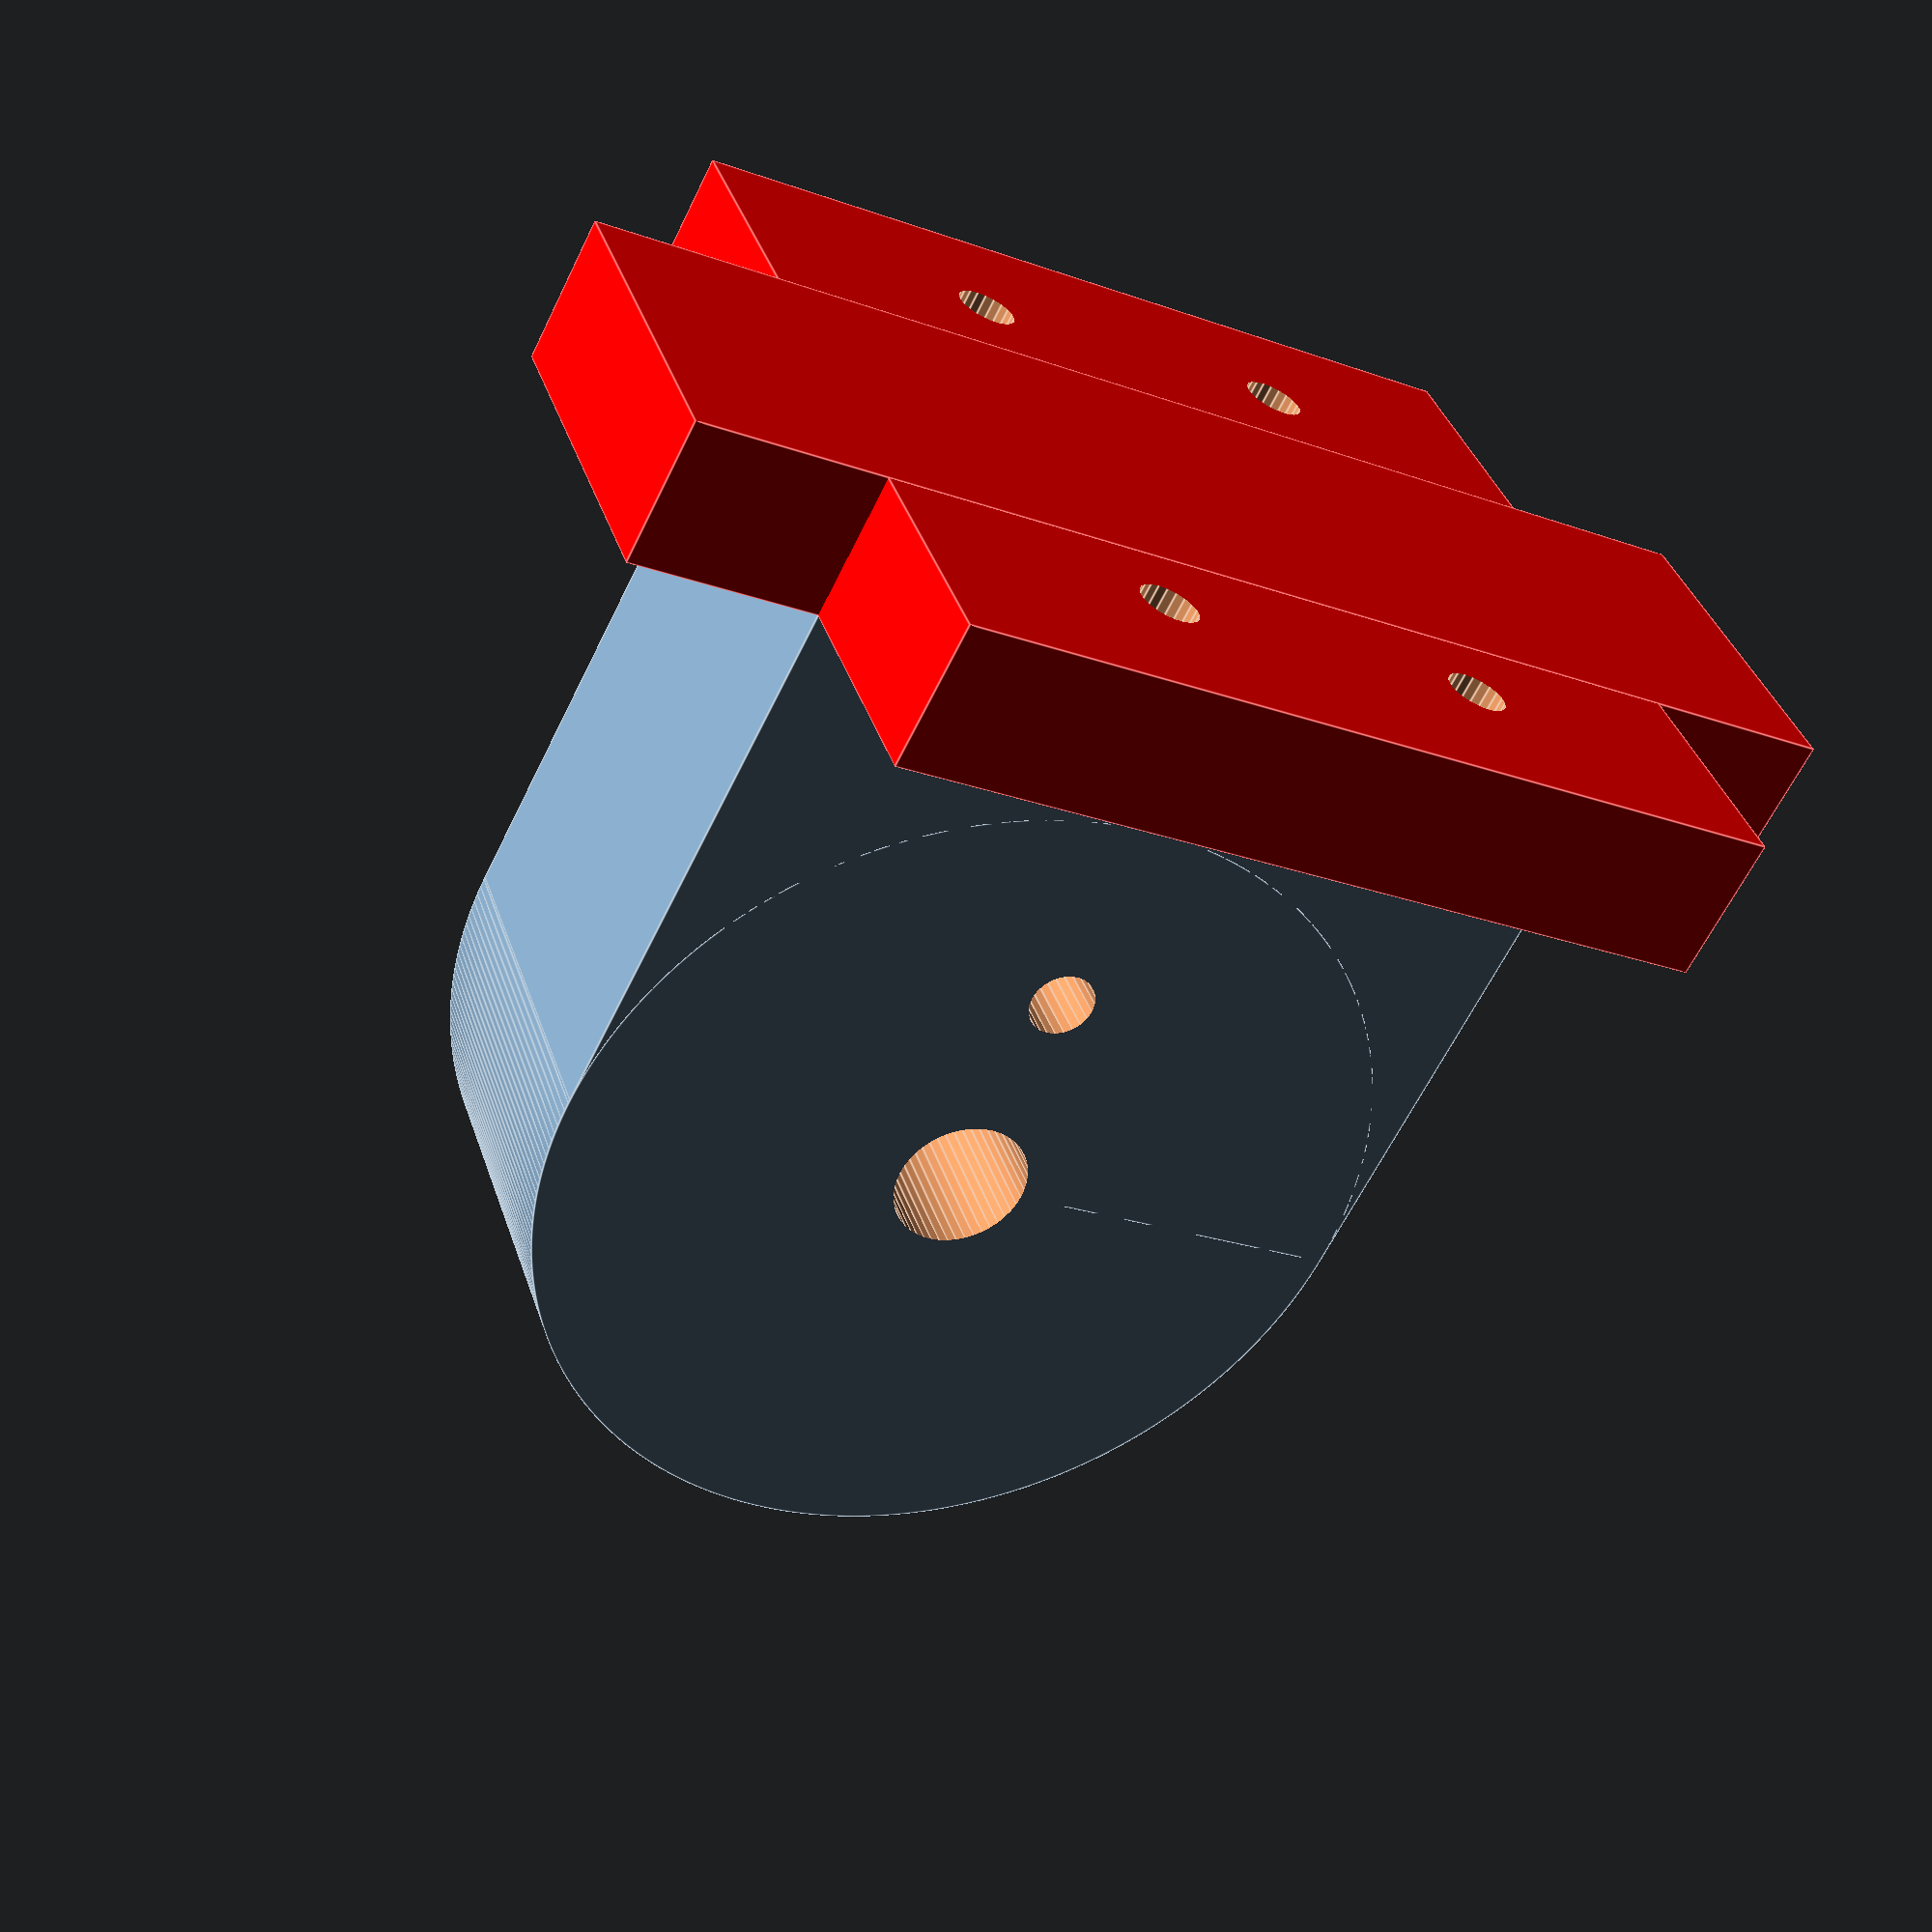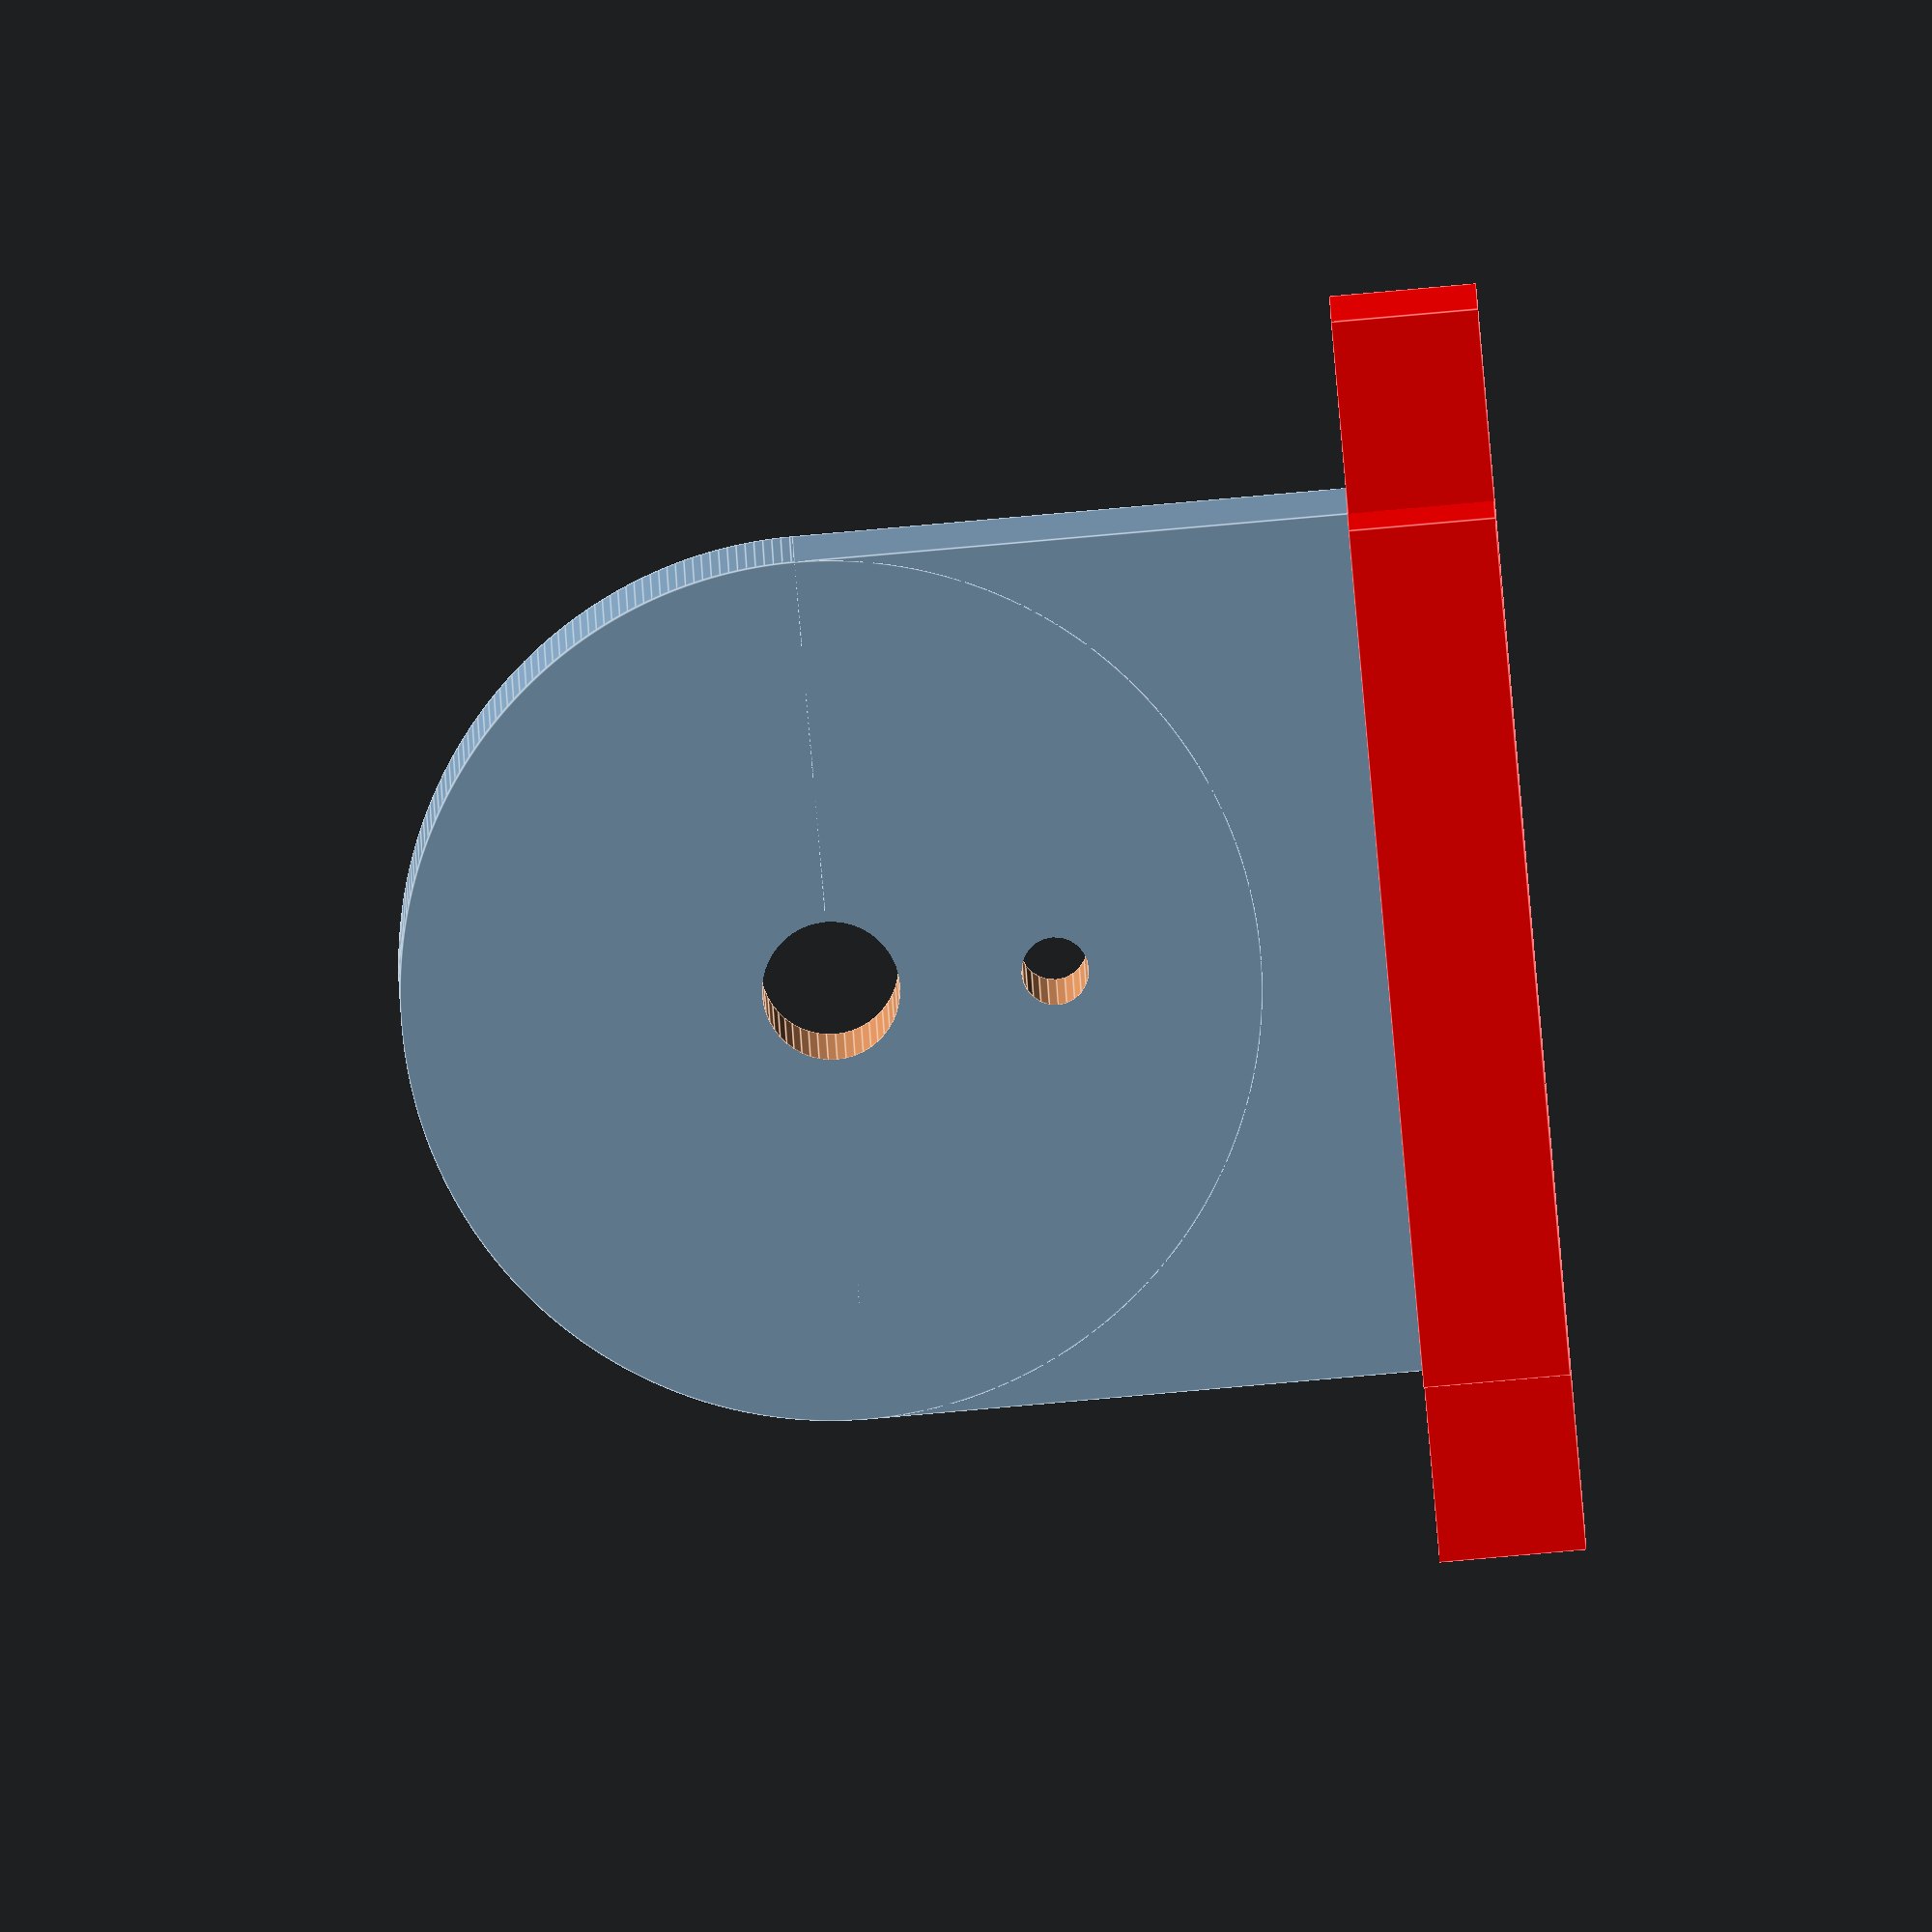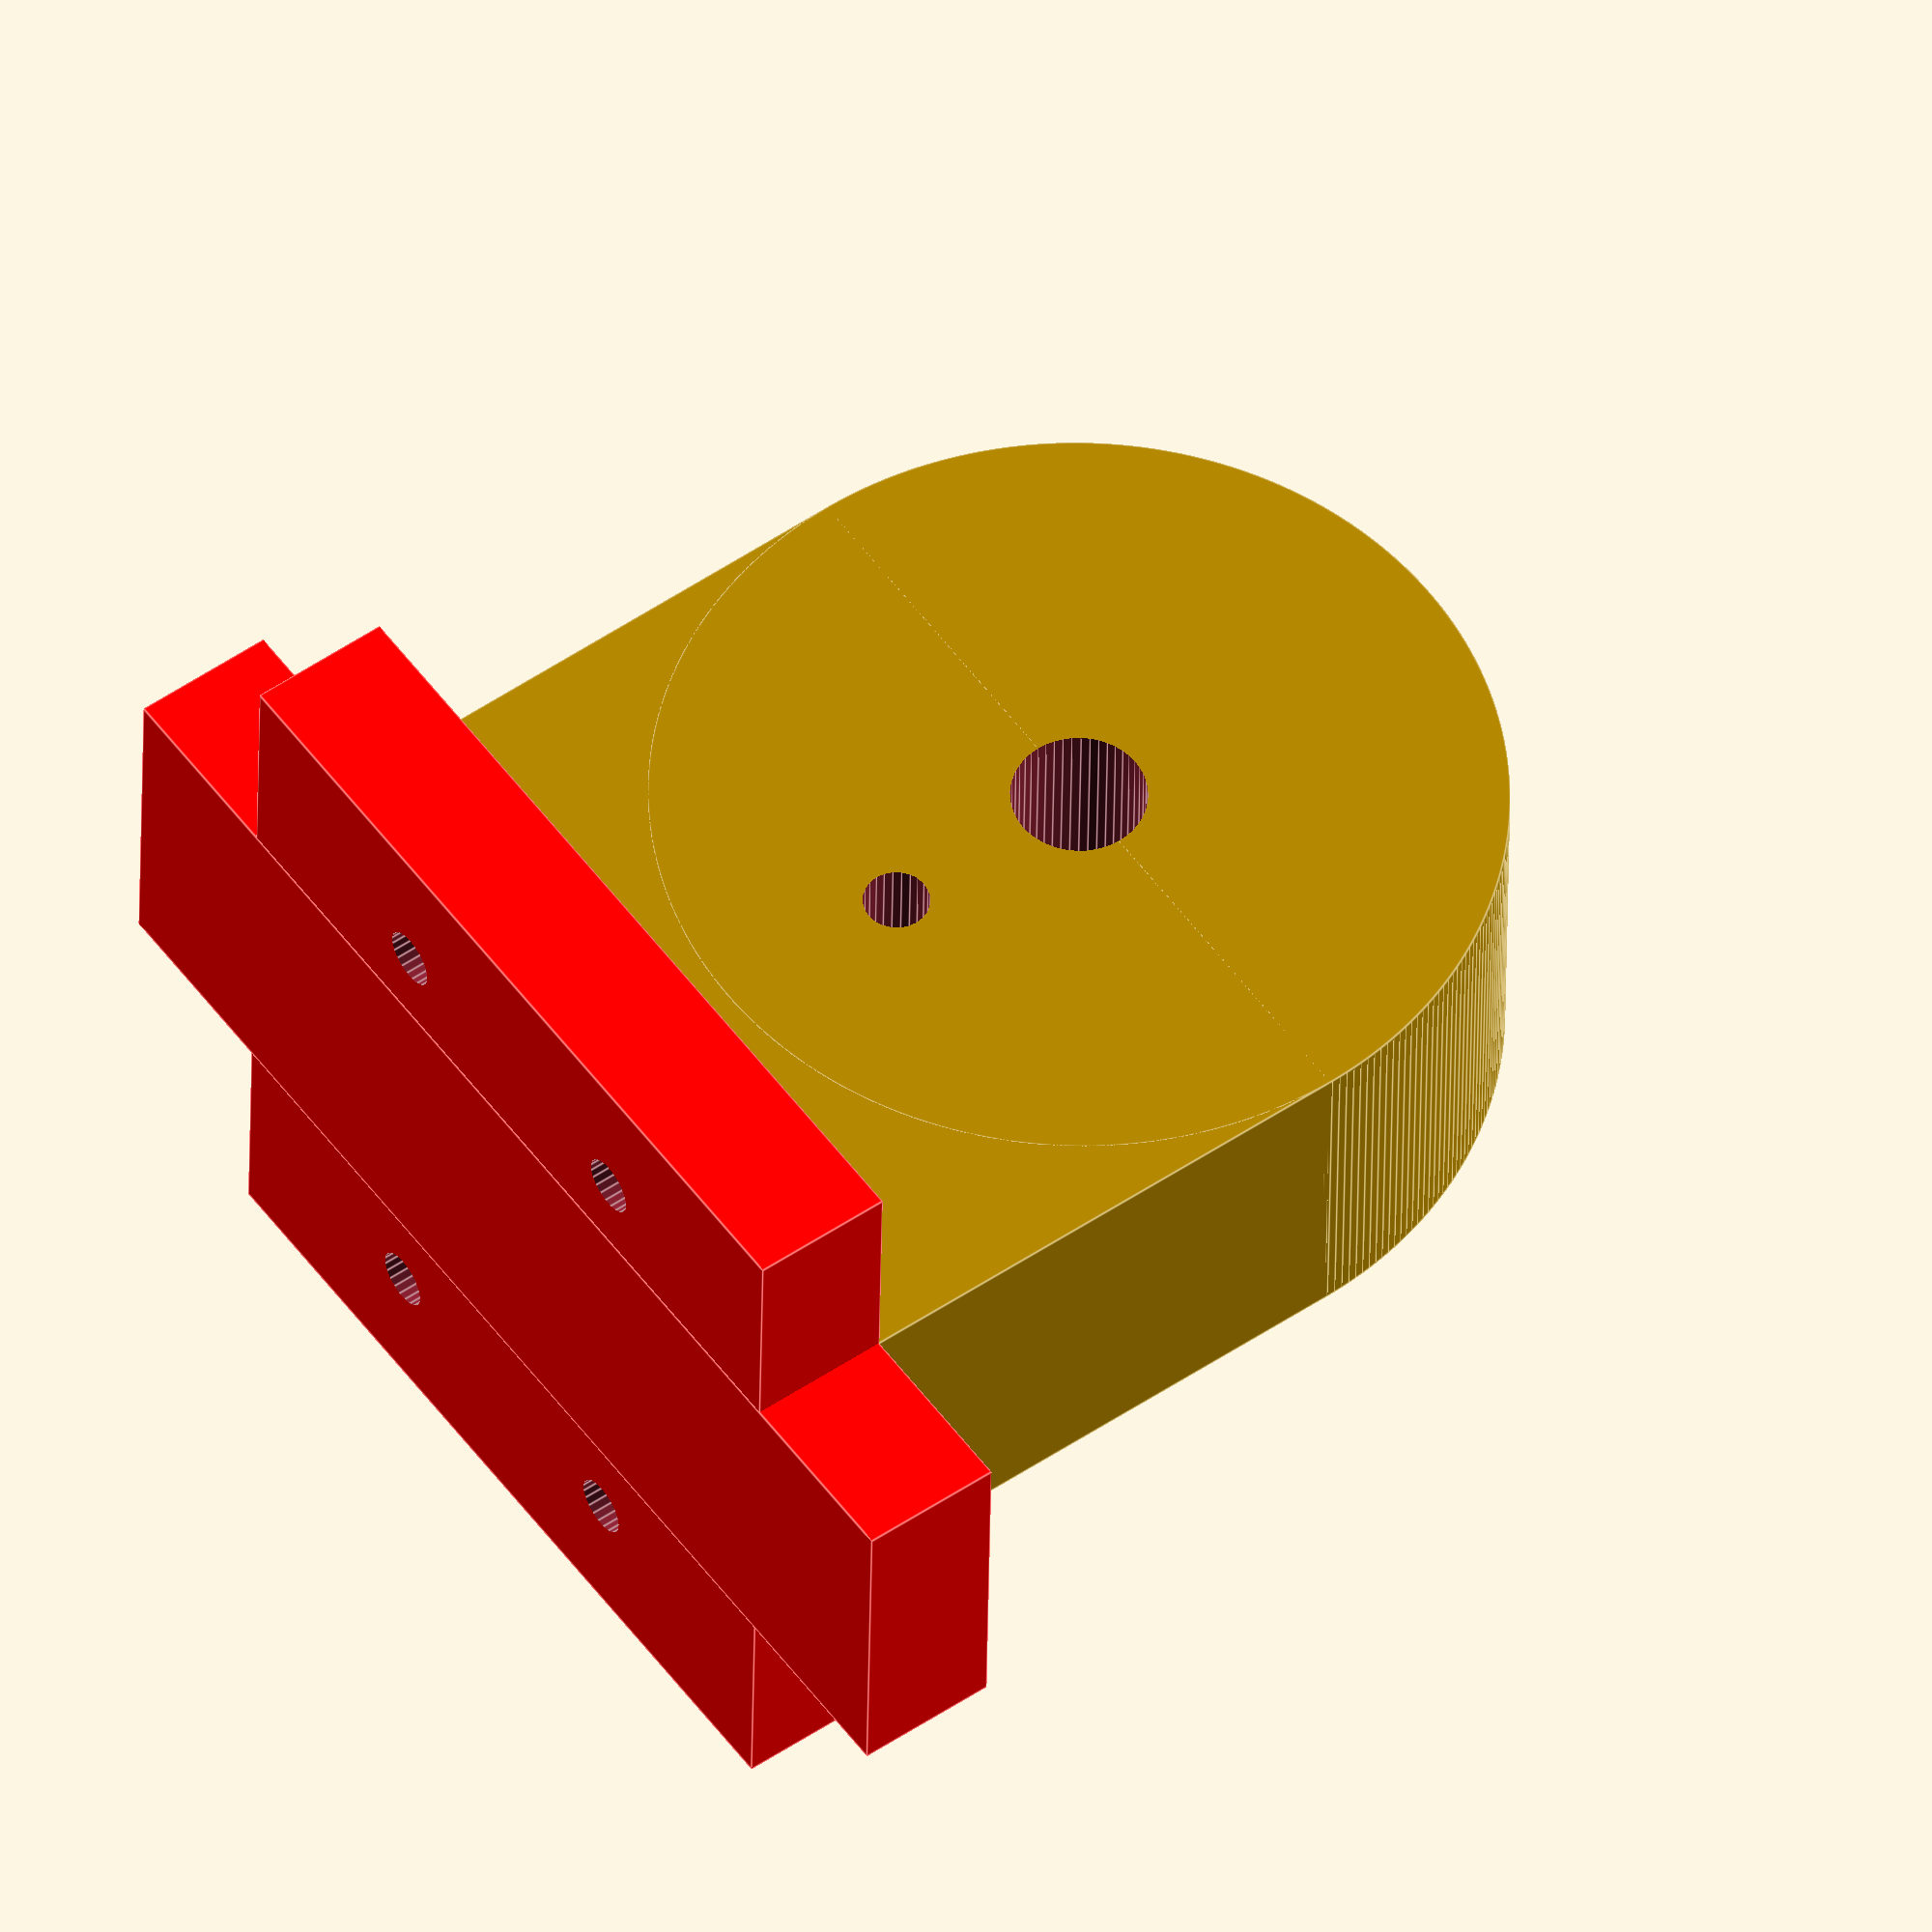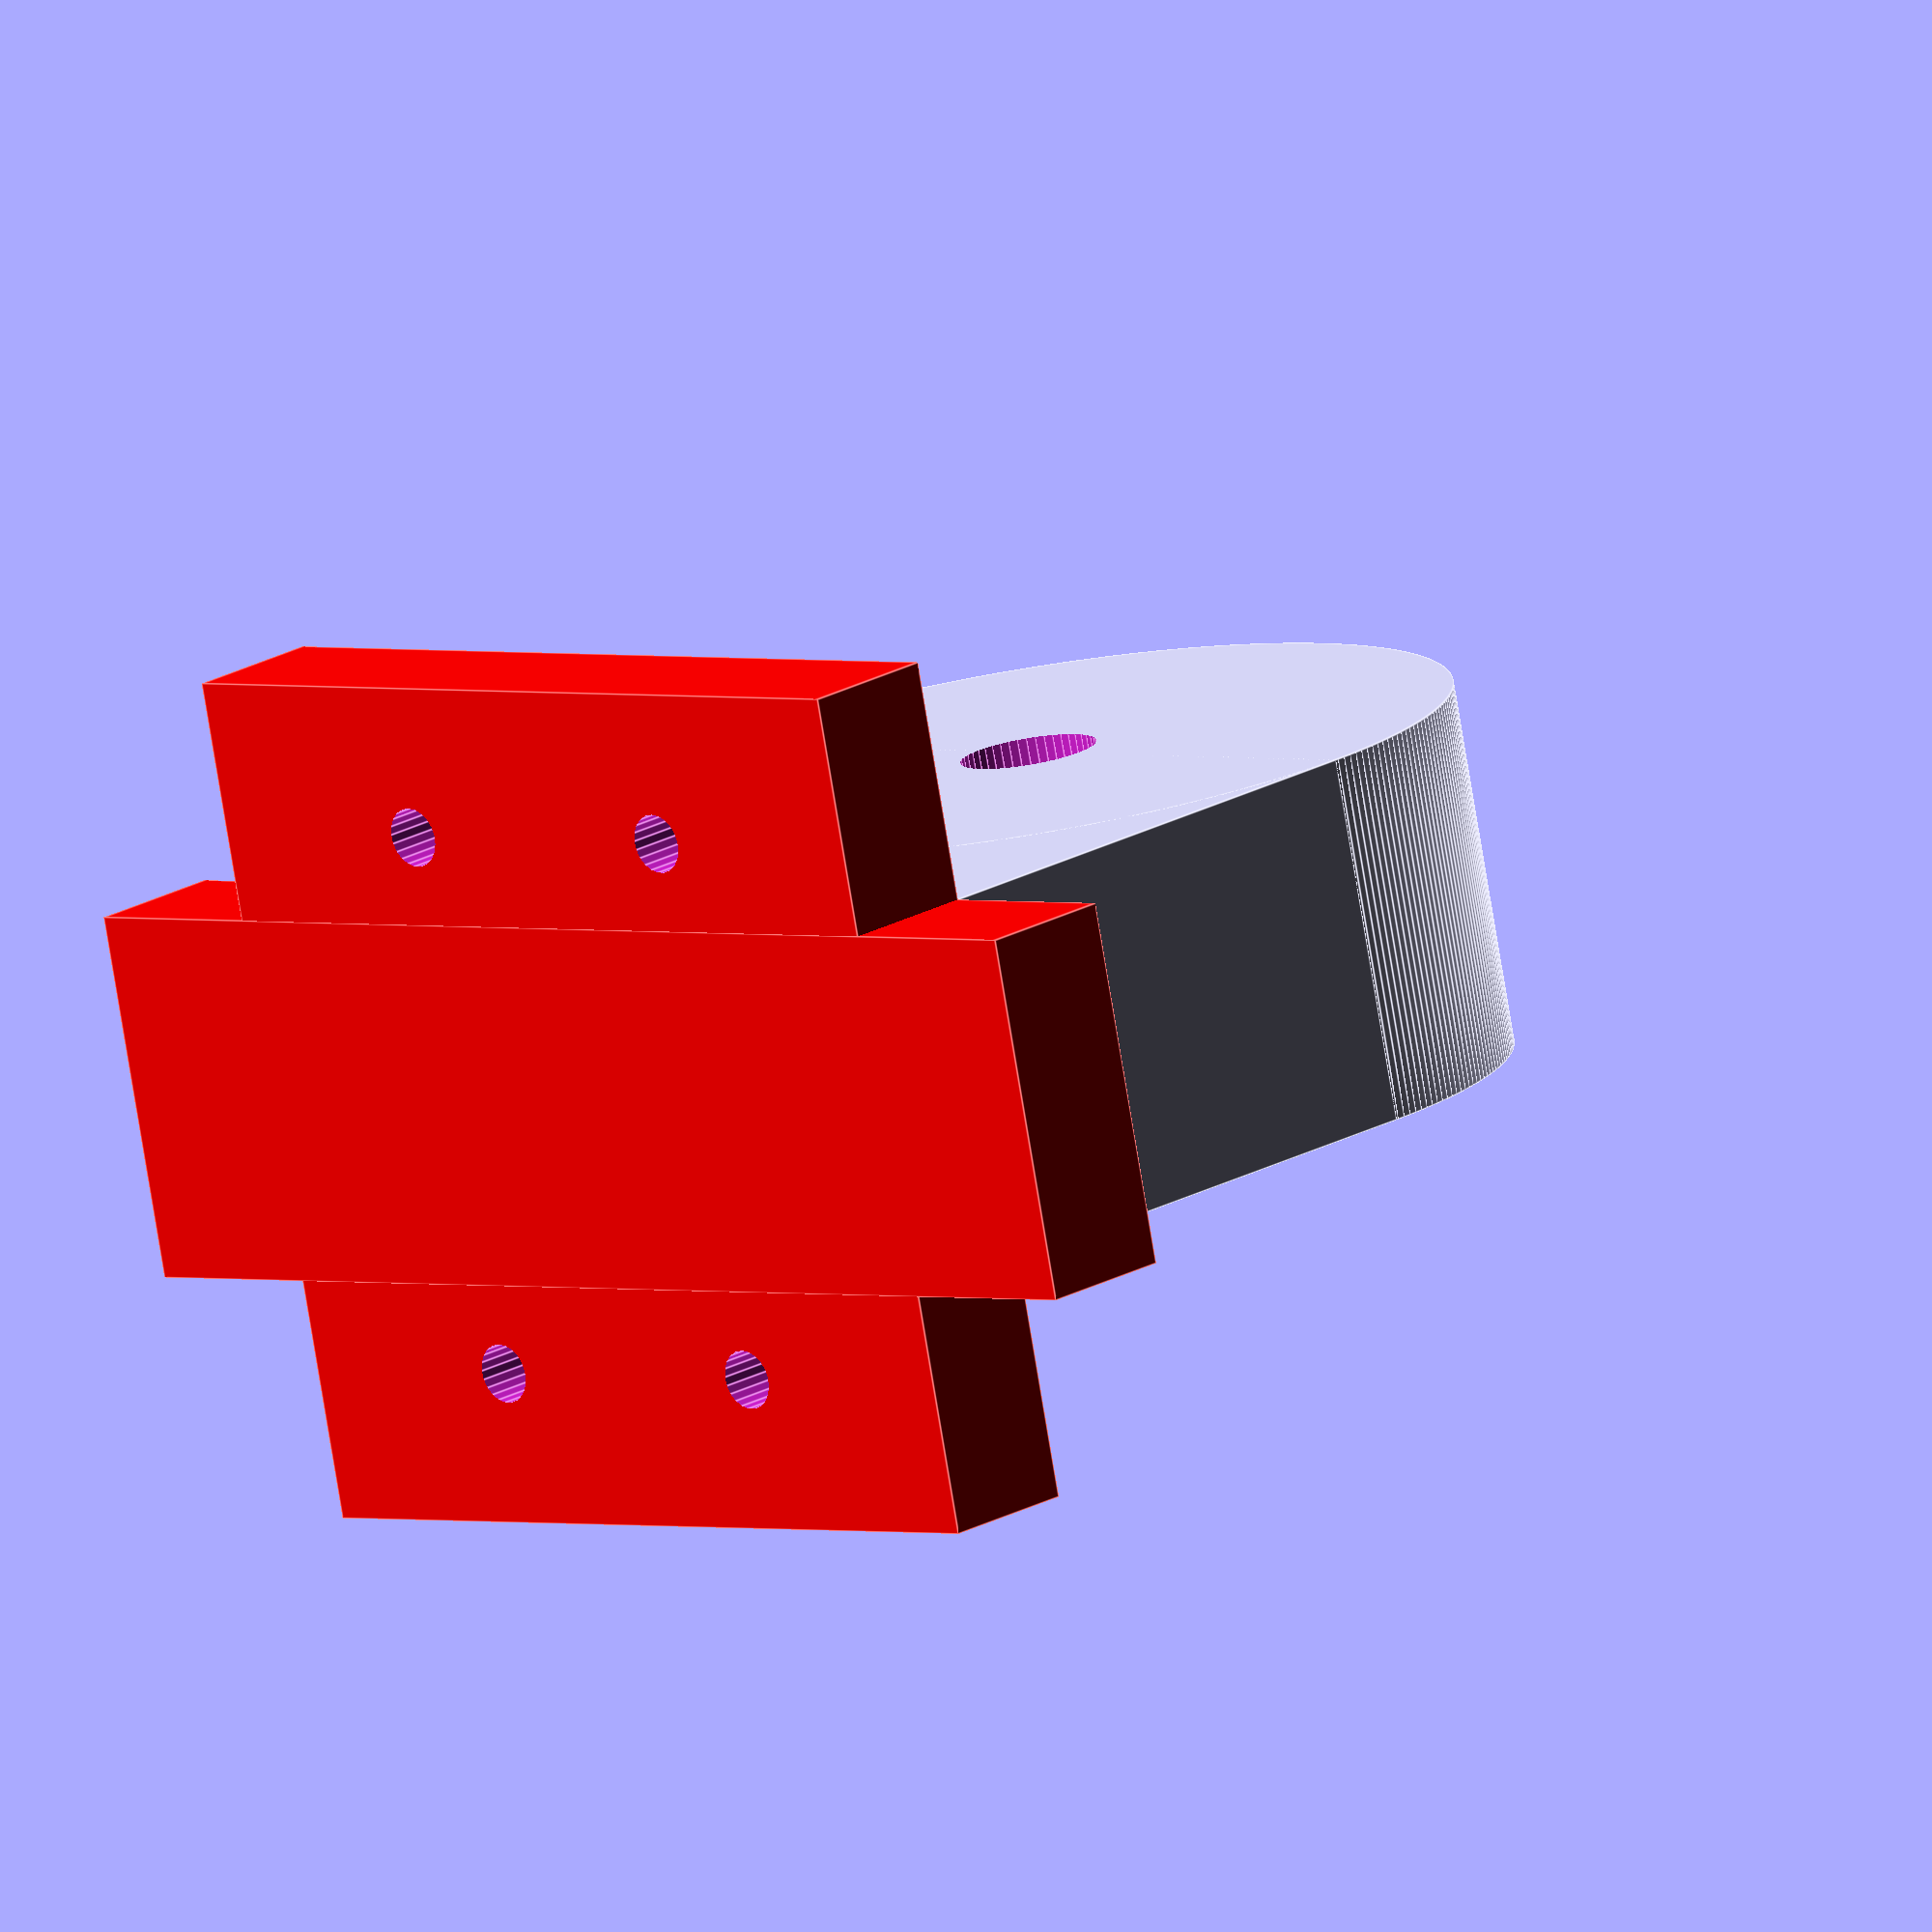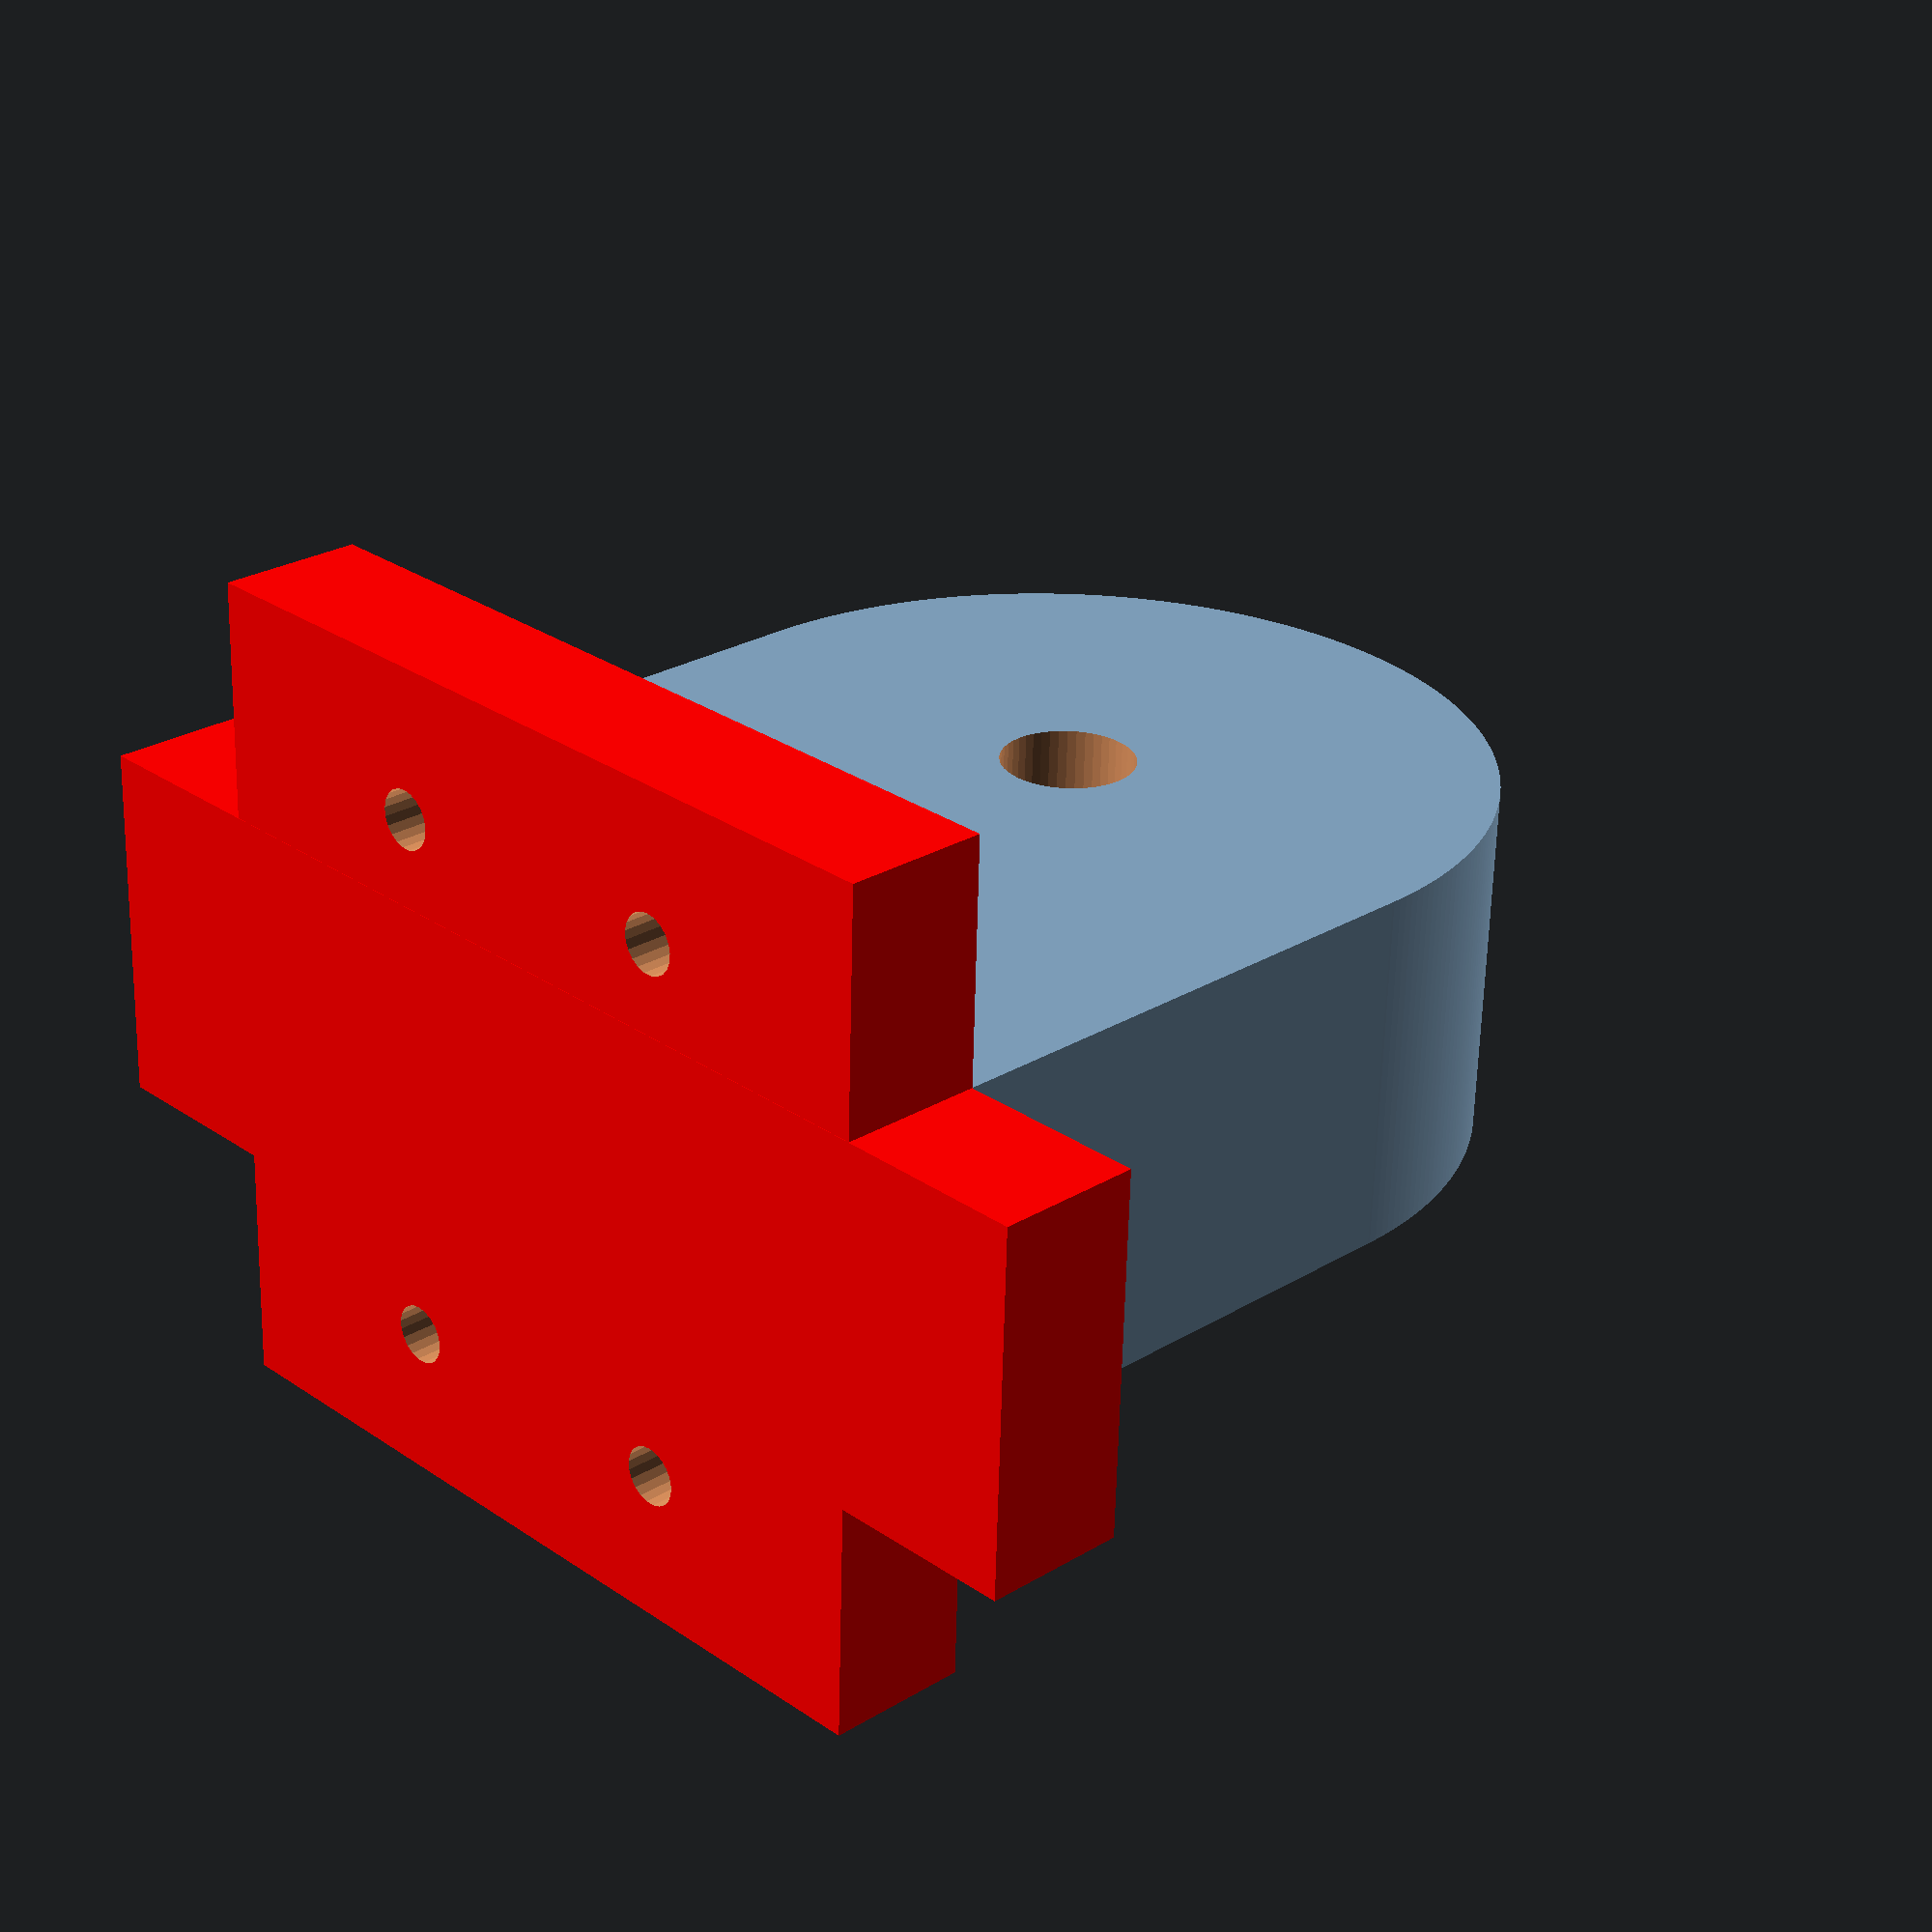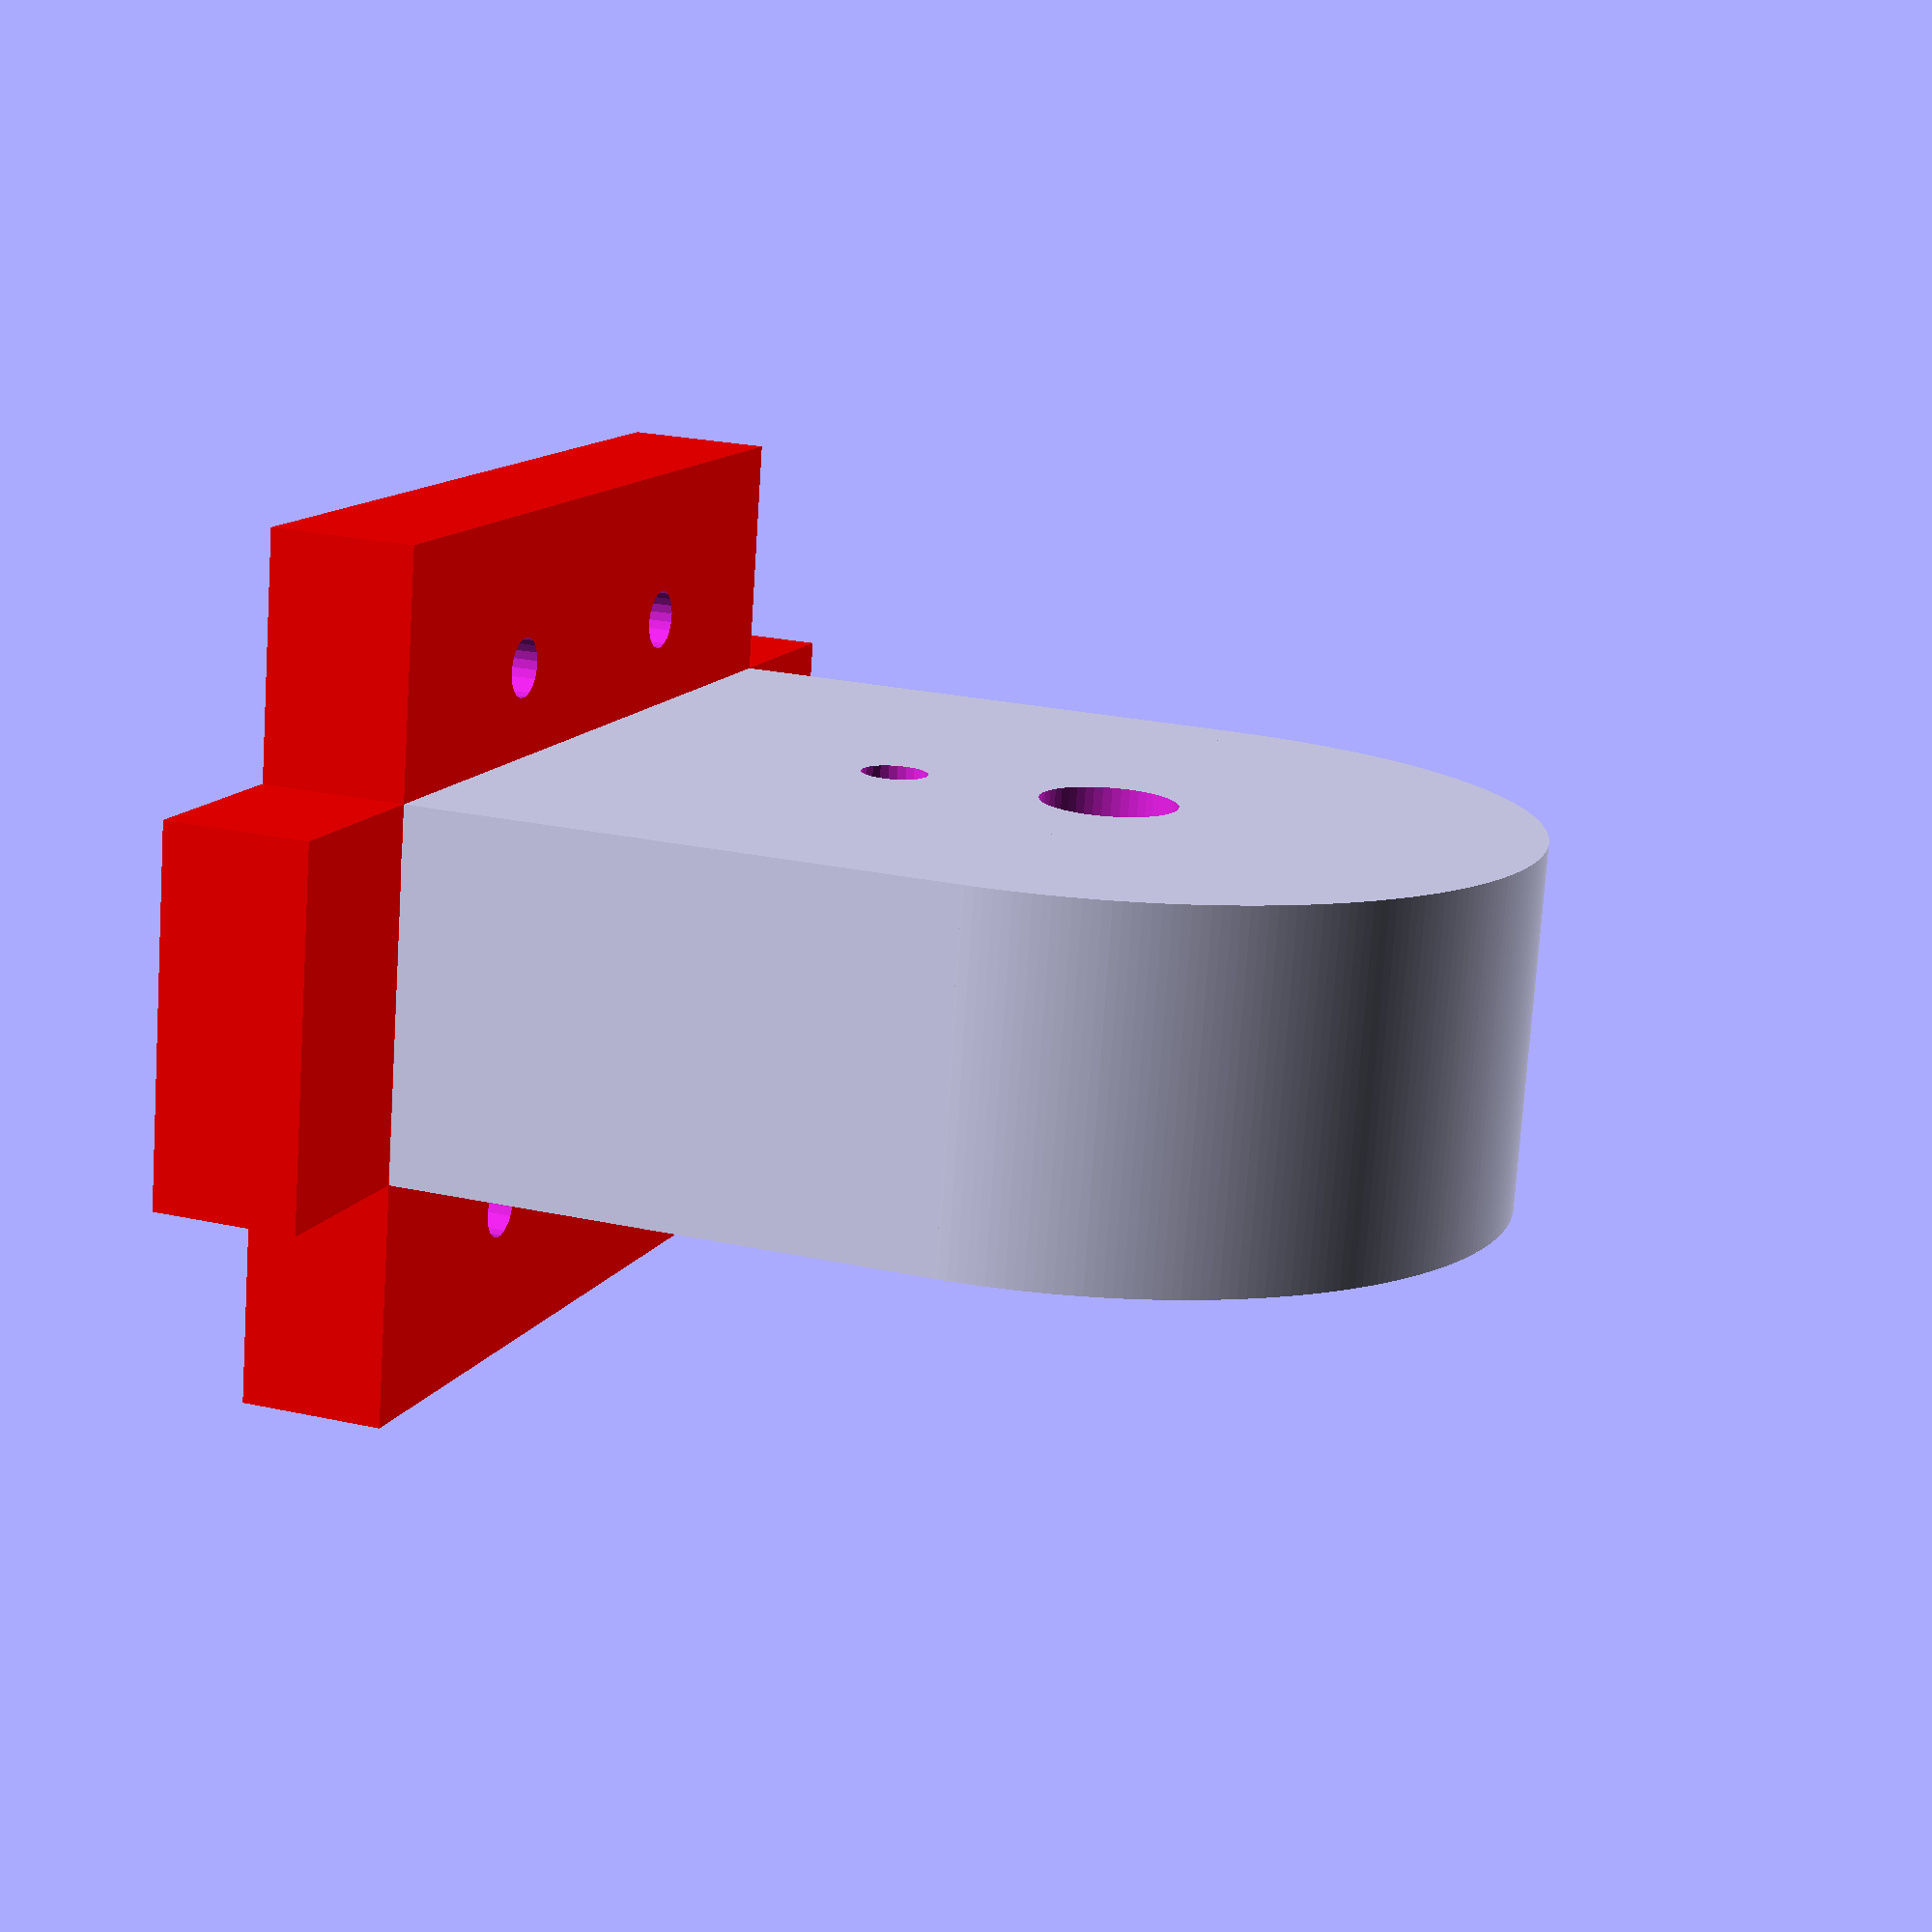
<openscad>
$fa = 1;
$fs = 0.4;

translate([0,0,24.5/2+6.5-0.01])

difference(){
cube([16.4,38,24.5],center=true);

rotate([0,90,0])
translate([-2.35,0,0])
cylinder(h=17,r=1.5, center=true);

rotate([0,90,0])
translate([-24.5/2,0,0])
cylinder(h=17,r=3.1, center=true);
}



translate([0,0,24.5+6.5])
rotate([0,90,0])
difference(){
cylinder(h=16.4,r=19,center=true);
cylinder(h=17+0.001,r=6.1/2,center=true);

translate([9.9,0,0])
cylinder(h=17,r=1.5,center=true);

}

translate([0,0,6.5/2+0.02])
difference(){
color([1,0,0])cube([38,38,6.5],center=true);

translate([12.2,7.5,0])
cylinder(h=15,r=2.66/2,center=true);
translate([-11-1.2,7.5,0])
cylinder(h=15,r=2.66/2,center=true);

translate([12.2,-7.5,0])
cylinder(h=15,r=2.66/2,center=true);
translate([-11-1.2,-7.5,0])
cylinder(h=15,r=2.66/2,center=true);

}

translate([0,0,6.5/2])
color([1,0,0])cube([16.4,55,6.5], center=true);




//Díametro de agujeros pequeños son para metrica fina 3






</openscad>
<views>
elev=241.2 azim=108.8 roll=25.7 proj=p view=edges
elev=89.2 azim=273.2 roll=95.0 proj=o view=edges
elev=306.4 azim=268.7 roll=234.3 proj=o view=edges
elev=339.9 azim=282.9 roll=222.9 proj=o view=edges
elev=154.6 azim=87.9 roll=314.3 proj=p view=wireframe
elev=335.6 azim=281.2 roll=289.9 proj=p view=wireframe
</views>
